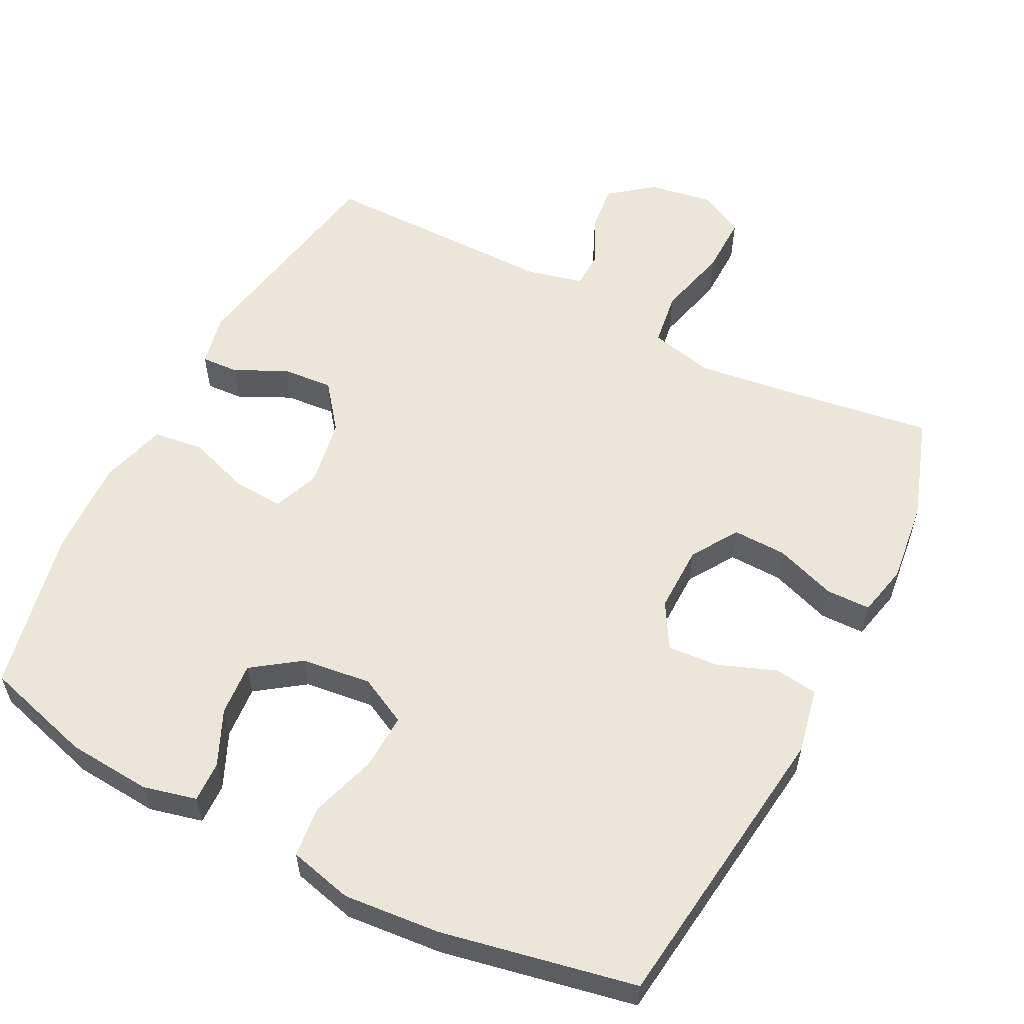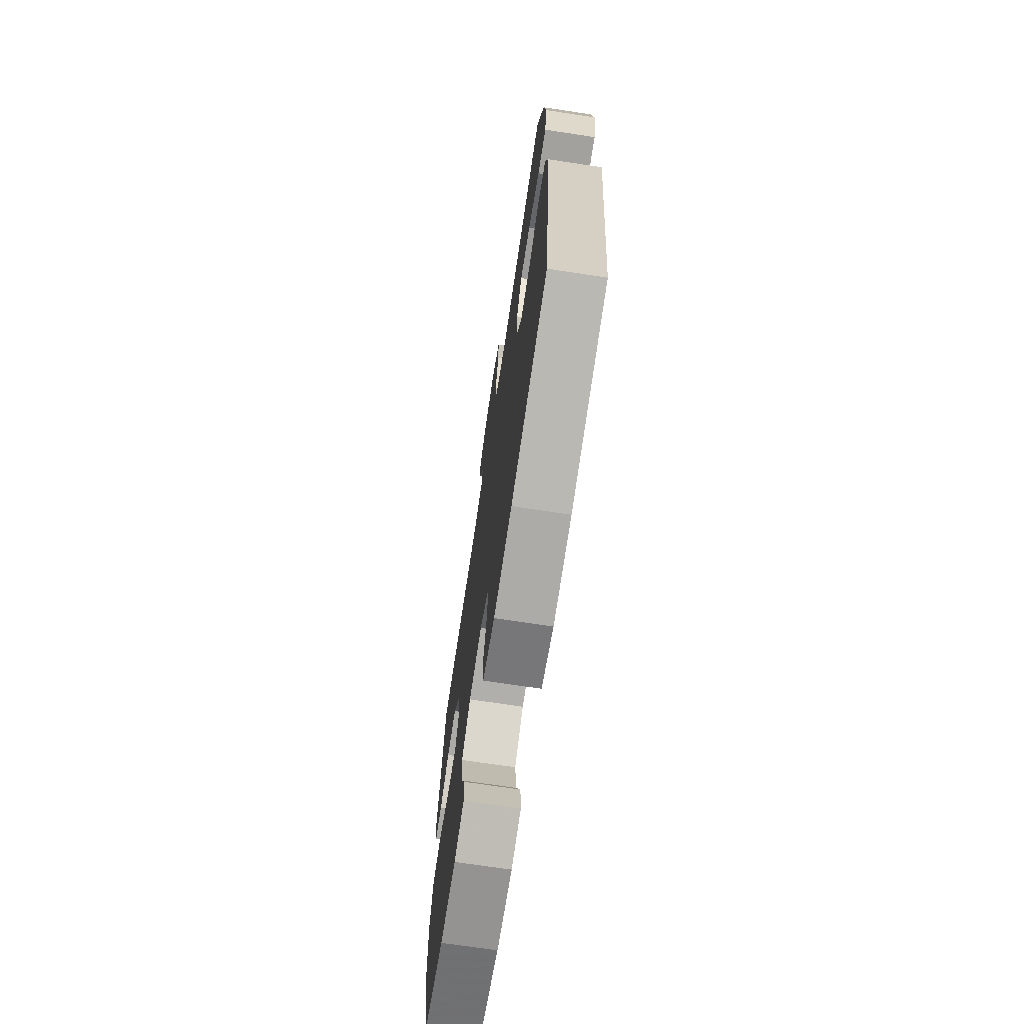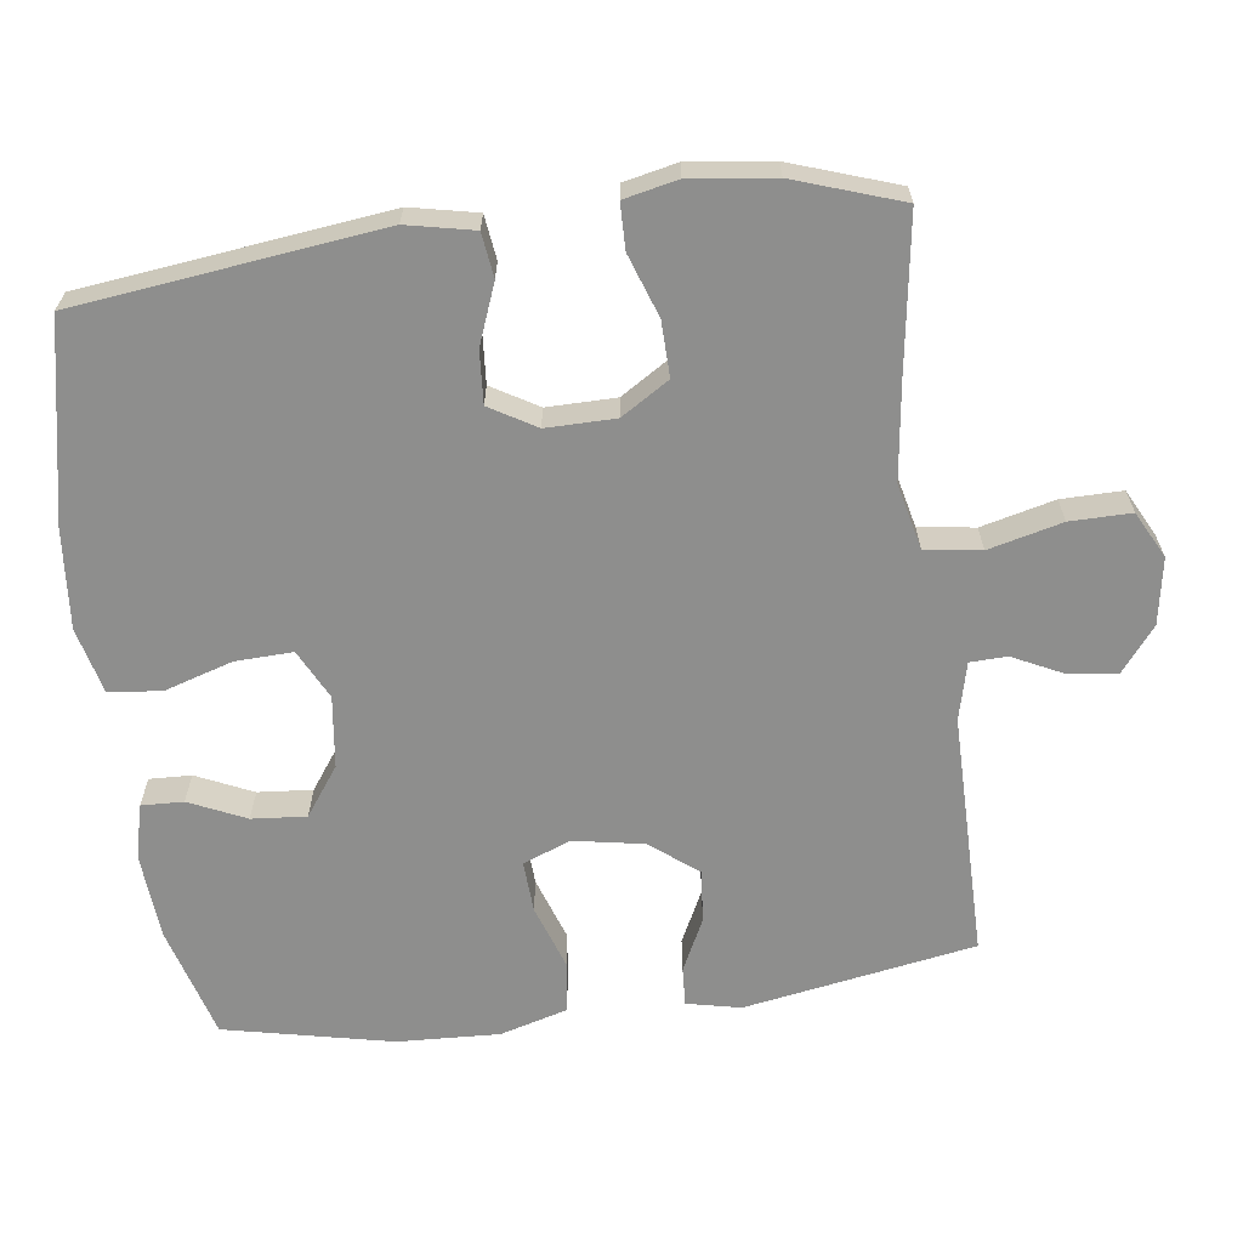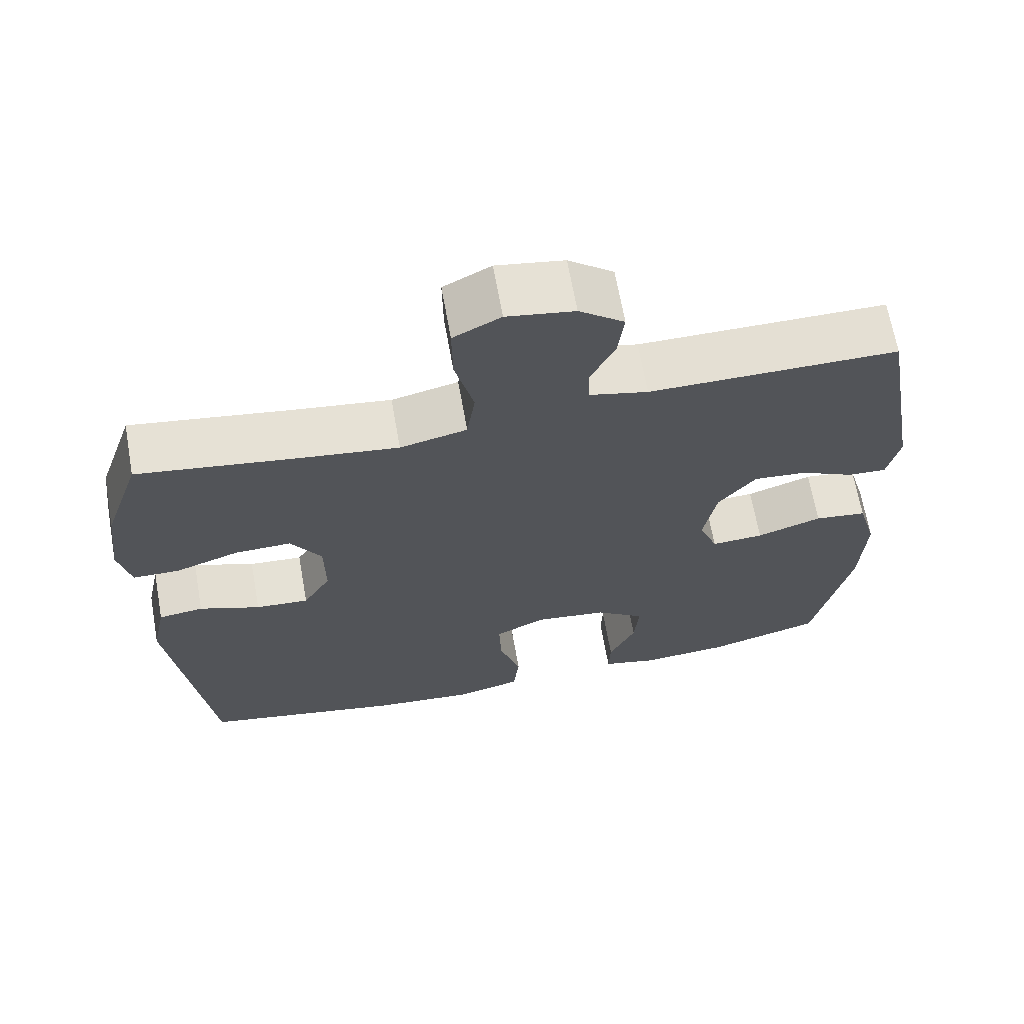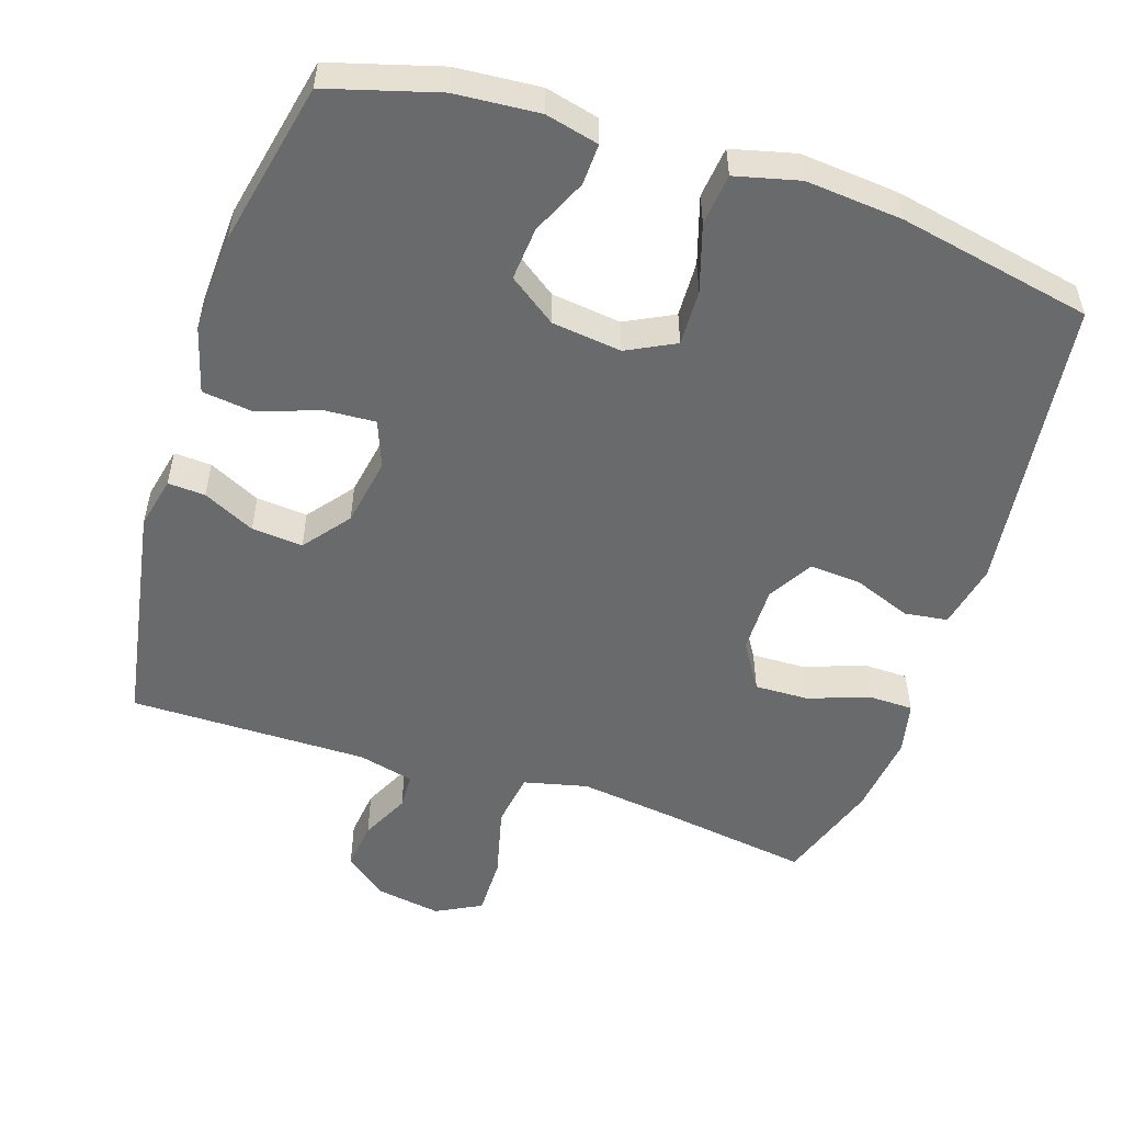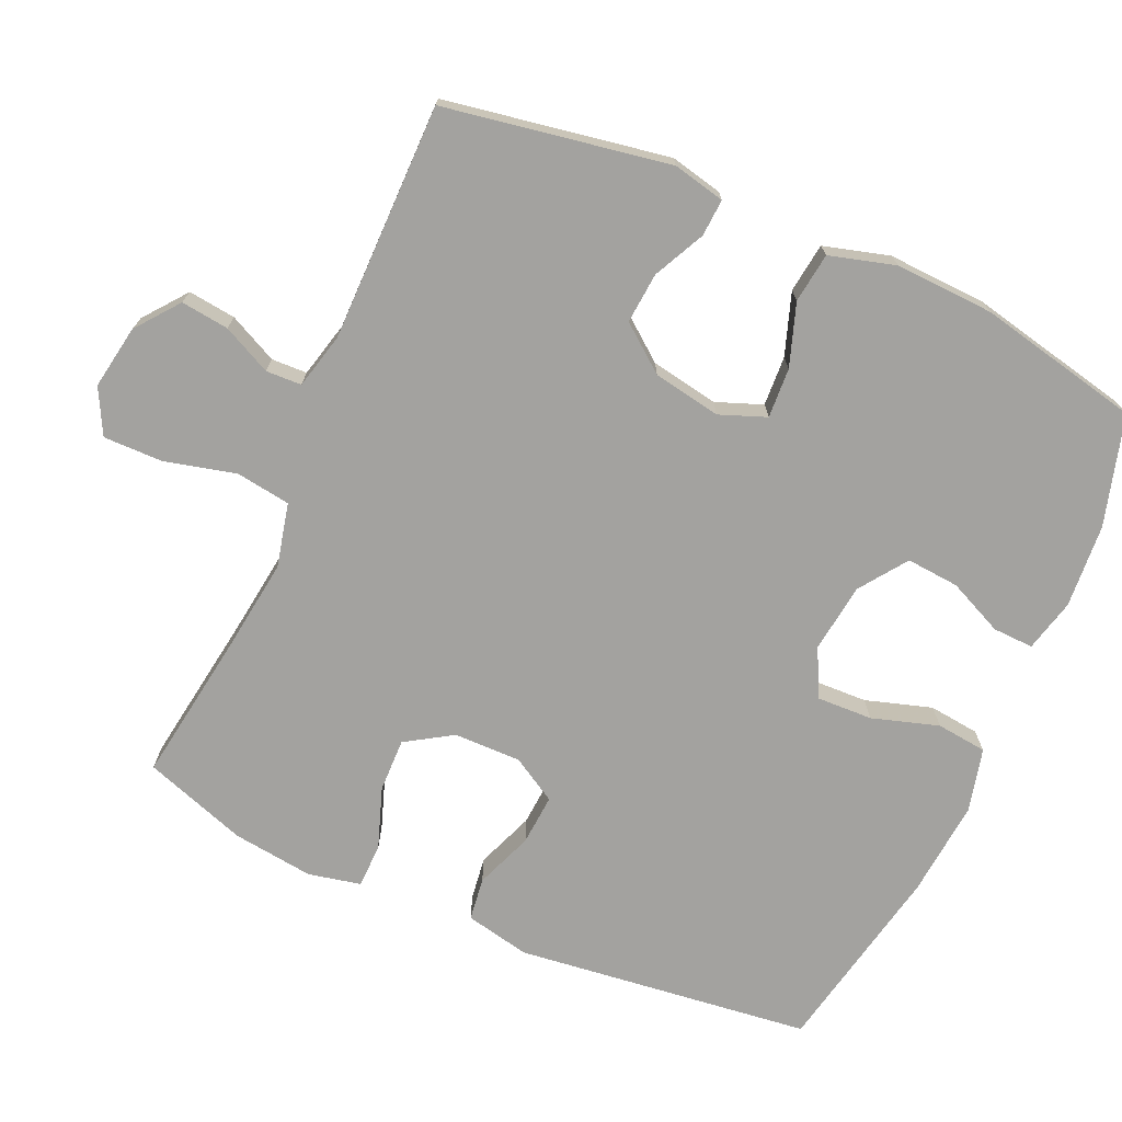
<metadata>
{"format":"obj","ext":"obj","renderer":"f3d","projection":"perspective","resolution":1024,"background":"white","views":[{"elev":57.0,"azim":-152.8,"up":"+Y"},{"elev":-71.2,"azim":-98.6,"up":"+Z"},{"elev":-64.8,"azim":-82.6,"up":"+Y"},{"elev":66.6,"azim":-10.1,"up":"+Z"},{"elev":-52.9,"azim":161.9,"up":"+Y"},{"elev":-72.5,"azim":66.0,"up":"+Y"}]}
</metadata>
<code>
v 0.5 0.07 0.5
v 0.555 0.07 0.186
v 0.539 0.07 0.113
v 0.487 0.07 0.116
v 0.415 0.07 0.151
v 0.344 0.07 0.157
v 0.294 0.07 0.093
v 0.277 0.07 -0.002
v 0.302 0.07 -0.067
v 0.372 0.07 -0.063
v 0.459 0.07 -0.033
v 0.529 0.07 -0.042
v 0.555 0.07 -0.134
v 0.549 0.07 -0.272
v 0.5 0.07 -0.5
v 0.347 0.07 -0.544
v 0.23 0.07 -0.553
v 0.156 0.07 -0.535
v 0.158 0.07 -0.478
v 0.193 0.07 -0.401
v 0.199 0.07 -0.327
v 0.133 0.07 -0.28
v 0.036 0.07 -0.268
v -0.031 0.07 -0.302
v -0.028 0.07 -0.38
v 0.001 0.07 -0.473
v -0.007 0.07 -0.544
v -0.096 0.07 -0.566
v -0.231 0.07 -0.554
v -0.5 0.07 -0.5
v -0.551 0.07 -0.086
v -0.532 0.07 0.005
v -0.472 0.07 0.013
v -0.391 0.07 -0.018
v -0.32 0.07 -0.023
v -0.283 0.07 0.04
v -0.284 0.07 0.134
v -0.325 0.07 0.199
v -0.4 0.07 0.197
v -0.485 0.07 0.167
v -0.547 0.07 0.168
v -0.563 0.07 0.241
v -0.549 0.07 0.355
v -0.5 0.07 0.5
v -0.289 0.07 0.469
v -0.158 0.07 0.452
v -0.069 0.07 0.473
v -0.058 0.07 0.549
v -0.083 0.07 0.649
v -0.084 0.07 0.732
v -0.021 0.07 0.765
v 0.069 0.07 0.75
v 0.129 0.07 0.703
v 0.121 0.07 0.636
v 0.088 0.07 0.568
v 0.09 0.07 0.518
v 0.168 0.07 0.499
v 0.5 0 0.5
v 0.555 0 0.186
v 0.539 0 0.113
v 0.487 0 0.116
v 0.415 0 0.151
v 0.344 0 0.157
v 0.294 0 0.093
v 0.277 0 -0.002
v 0.302 0 -0.067
v 0.372 0 -0.063
v 0.459 0 -0.033
v 0.529 0 -0.042
v 0.555 0 -0.134
v 0.549 0 -0.272
v 0.5 0 -0.5
v 0.347 0 -0.544
v 0.23 0 -0.553
v 0.156 0 -0.535
v 0.158 0 -0.478
v 0.193 0 -0.401
v 0.199 0 -0.327
v 0.133 0 -0.28
v 0.036 0 -0.268
v -0.031 0 -0.302
v -0.028 0 -0.38
v 0.001 0 -0.473
v -0.007 0 -0.544
v -0.096 0 -0.566
v -0.231 0 -0.554
v -0.5 0 -0.5
v -0.551 0 -0.086
v -0.532 0 0.005
v -0.472 0 0.013
v -0.391 0 -0.018
v -0.32 0 -0.023
v -0.283 0 0.04
v -0.284 0 0.134
v -0.325 0 0.199
v -0.4 0 0.197
v -0.485 0 0.167
v -0.547 0 0.168
v -0.563 0 0.241
v -0.549 0 0.355
v -0.5 0 0.5
v -0.289 0 0.469
v -0.158 0 0.452
v -0.069 0 0.473
v -0.058 0 0.549
v -0.083 0 0.649
v -0.084 0 0.732
v -0.021 0 0.765
v 0.069 0 0.75
v 0.129 0 0.703
v 0.121 0 0.636
v 0.088 0 0.568
v 0.09 0 0.518
v 0.168 0 0.499
f 52 53 54 55
f 52 55 56
f 51 52 56
f 48 49 50 51
f 47 48 51 56
f 42 43 44 45
f 42 45 46
f 39 40 41 42
f 38 39 42 46
f 37 38 46 47
f 31 32 33 34
f 31 34 35
f 30 31 35
f 29 30 35 36
f 25 26 27 28
f 24 25 28 29
f 17 18 19 20
f 17 20 21
f 16 17 21
f 15 16 21
f 14 15 21 22
f 10 11 12 13
f 9 10 13 14
f 2 3 4 5
f 57 1 2 5
f 57 5 6
f 56 57 6 7
f 47 56 7 8
f 37 47 8 9
f 24 29 36 37
f 23 24 37 9
f 9 14 22 23
f 112 111 110 109
f 113 112 109
f 113 109 108
f 108 107 106 105
f 113 108 105 104
f 102 101 100 99
f 103 102 99
f 99 98 97 96
f 103 99 96 95
f 104 103 95 94
f 91 90 89 88
f 92 91 88
f 92 88 87
f 93 92 87 86
f 85 84 83 82
f 86 85 82 81
f 77 76 75 74
f 78 77 74
f 78 74 73
f 78 73 72
f 79 78 72 71
f 70 69 68 67
f 71 70 67 66
f 62 61 60 59
f 62 59 58 114
f 63 62 114
f 64 63 114 113
f 65 64 113 104
f 66 65 104 94
f 94 93 86 81
f 66 94 81 80
f 80 79 71 66
f 1 58 59 2
f 2 59 60 3
f 3 60 61 4
f 4 61 62 5
f 5 62 63 6
f 6 63 64 7
f 7 64 65 8
f 8 65 66 9
f 9 66 67 10
f 10 67 68 11
f 11 68 69 12
f 12 69 70 13
f 13 70 71 14
f 14 71 72 15
f 15 72 73 16
f 16 73 74 17
f 17 74 75 18
f 18 75 76 19
f 19 76 77 20
f 20 77 78 21
f 21 78 79 22
f 22 79 80 23
f 23 80 81 24
f 24 81 82 25
f 25 82 83 26
f 26 83 84 27
f 27 84 85 28
f 28 85 86 29
f 29 86 87 30
f 30 87 88 31
f 31 88 89 32
f 32 89 90 33
f 33 90 91 34
f 34 91 92 35
f 35 92 93 36
f 36 93 94 37
f 37 94 95 38
f 38 95 96 39
f 39 96 97 40
f 40 97 98 41
f 41 98 99 42
f 42 99 100 43
f 43 100 101 44
f 44 101 102 45
f 45 102 103 46
f 46 103 104 47
f 47 104 105 48
f 48 105 106 49
f 49 106 107 50
f 50 107 108 51
f 51 108 109 52
f 52 109 110 53
f 53 110 111 54
f 54 111 112 55
f 55 112 113 56
f 56 113 114 57
f 57 114 58 1

</code>
